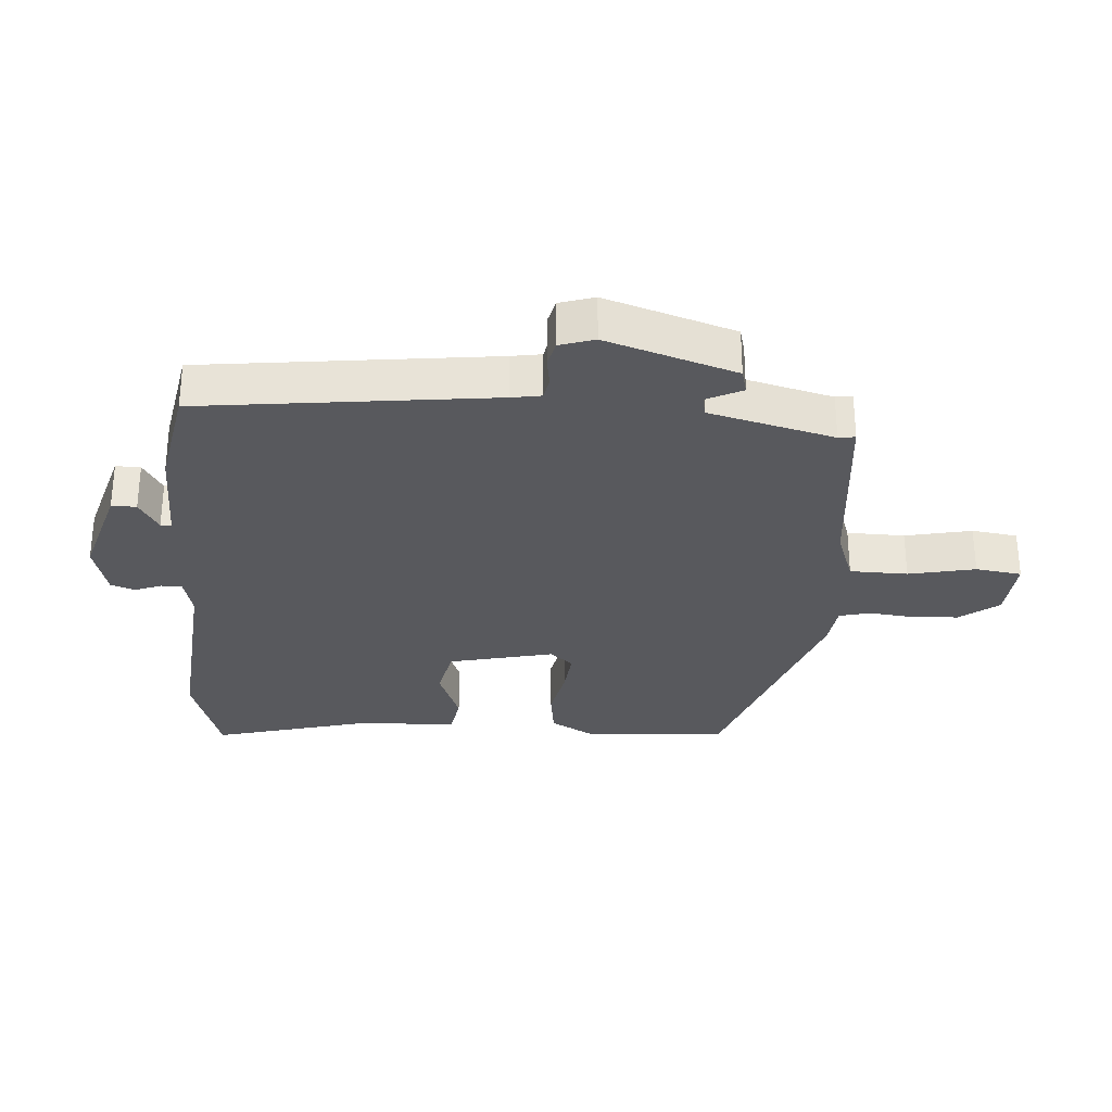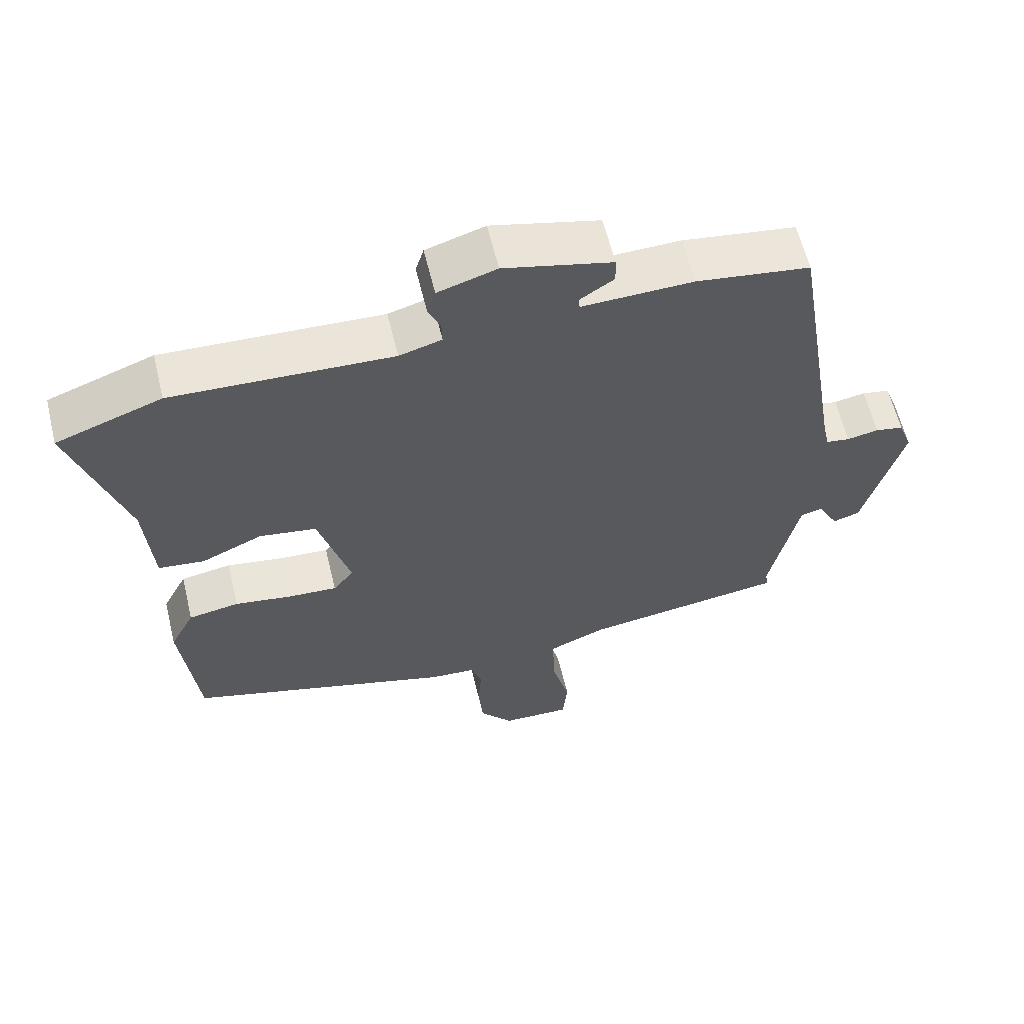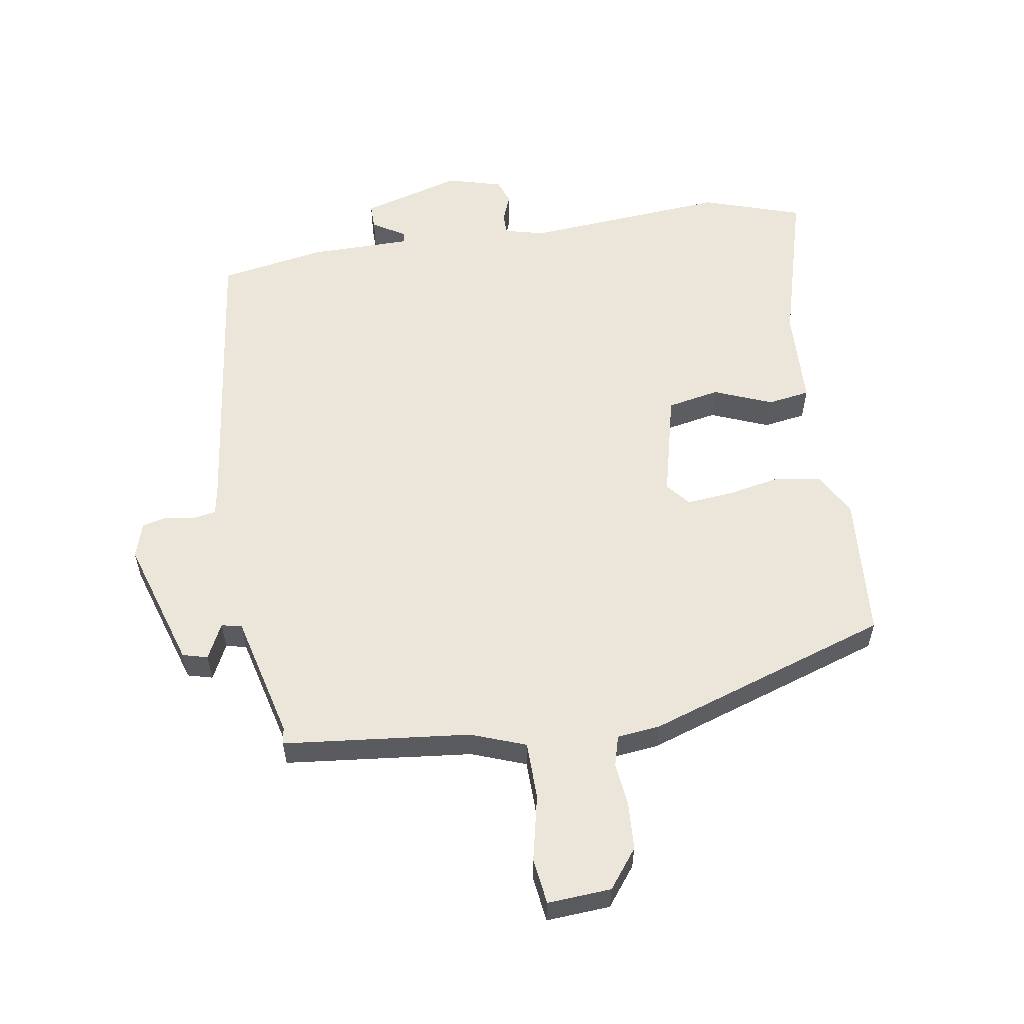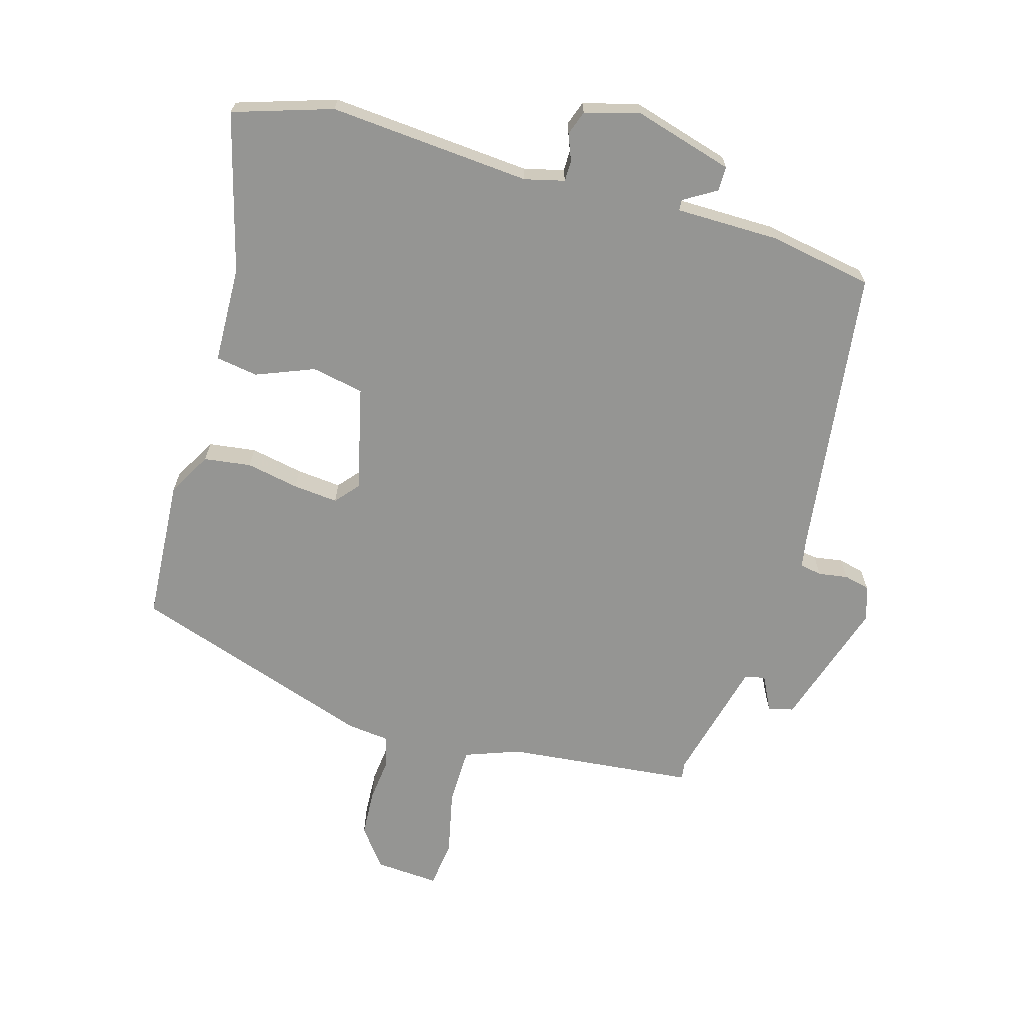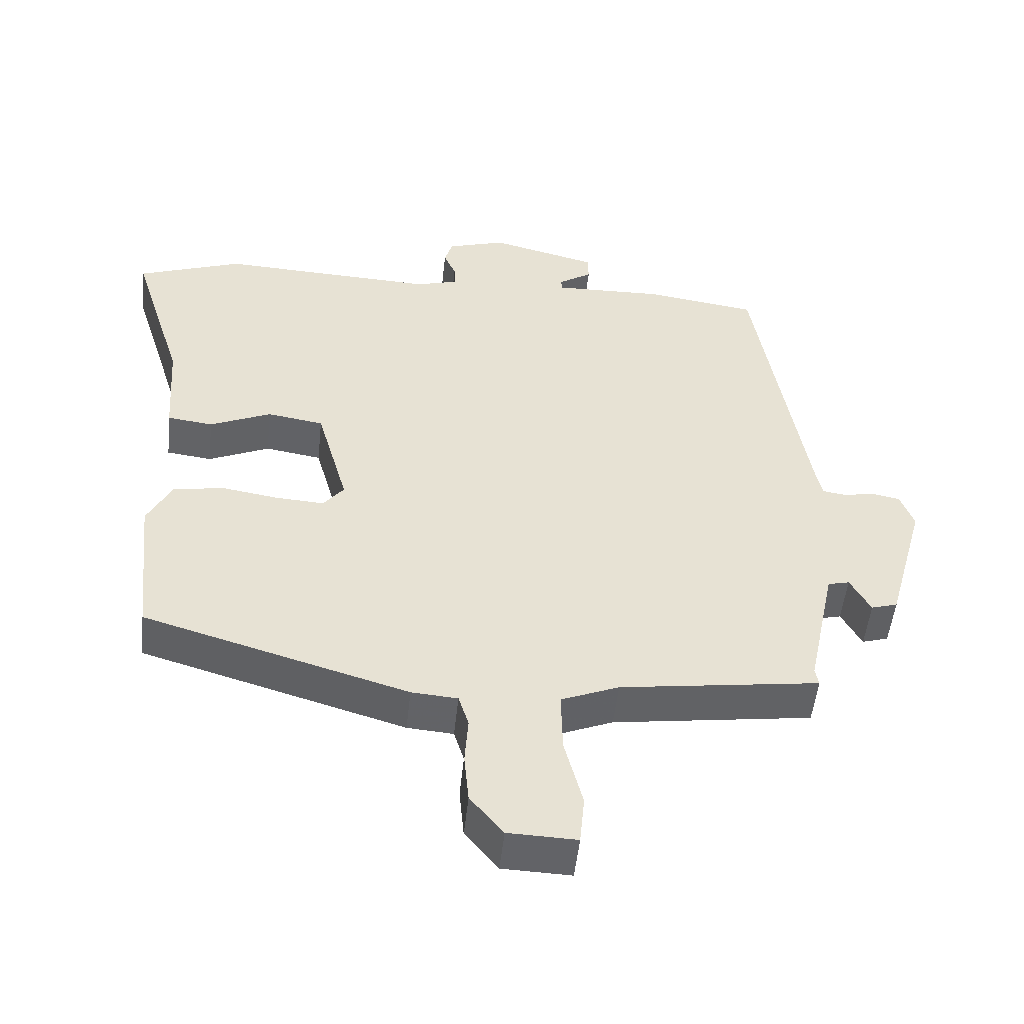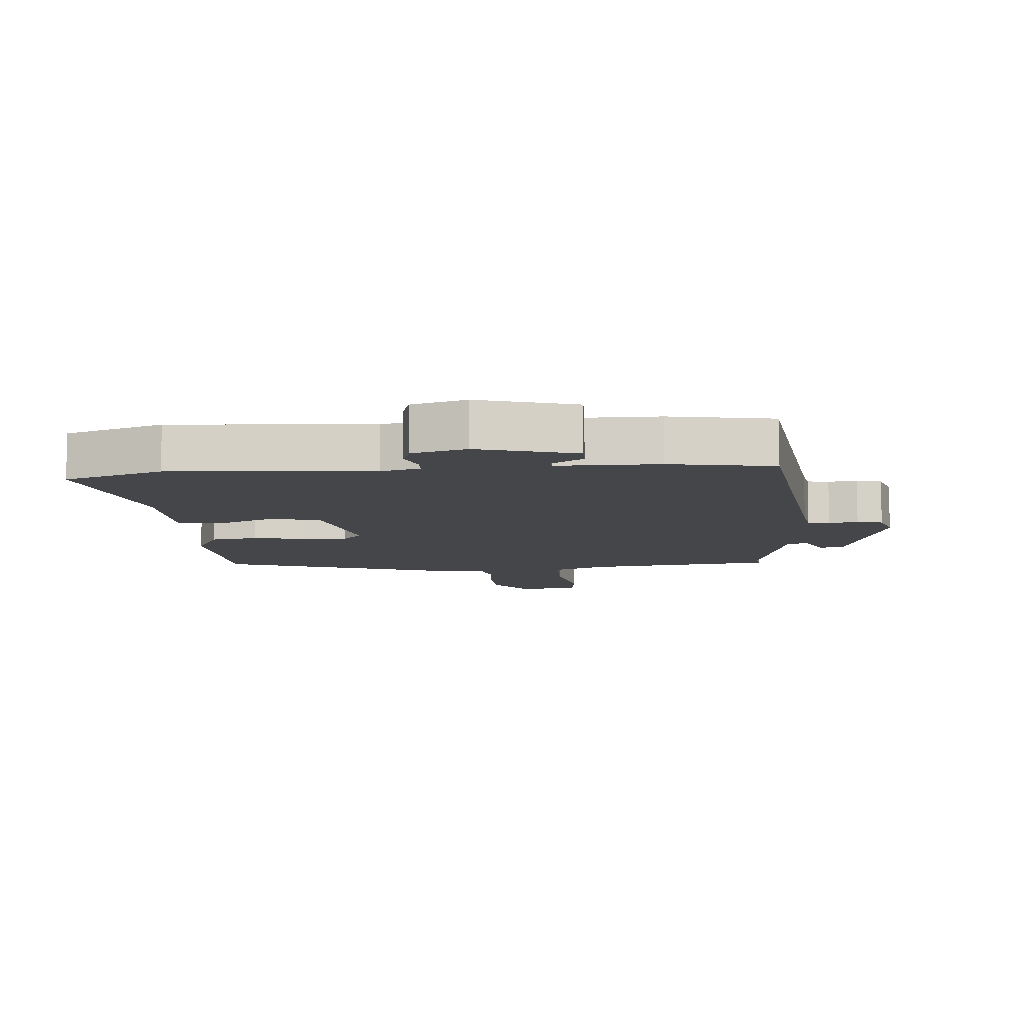
<metadata>
{"format":"obj","ext":"obj","renderer":"f3d","projection":"perspective","resolution":1024,"background":"white","views":[{"elev":-30.1,"azim":83.4,"up":"+Y"},{"elev":61.0,"azim":-13.6,"up":"+Z"},{"elev":57.5,"azim":168.9,"up":"+Y"},{"elev":-67.3,"azim":-18.3,"up":"+Y"},{"elev":-51.0,"azim":-6.1,"up":"+Z"},{"elev":-9.7,"azim":2.7,"up":"+Y"}]}
</metadata>
<code>
v 0.478 0.07 -0.442
v 0.183 0.07 -0.484
v 0.098 0.07 -0.519
v 0.1 0.07 -0.61
v 0.127 0.07 -0.714
v 0.12 0.07 -0.787
v 0.019 0.07 -0.784
v -0.03 0.07 -0.725
v -0.037 0.07 -0.651
v -0.032 0.07 -0.581
v -0.047 0.07 -0.533
v -0.115 0.07 -0.528
v -0.504 0.07 -0.415
v -0.528 0.07 -0.189
v -0.492 0.07 -0.119
v -0.418 0.07 -0.106
v -0.334 0.07 -0.119
v -0.263 0.07 -0.123
v -0.233 0.07 -0.085
v -0.279 0.07 0.079
v -0.362 0.07 0.092
v -0.452 0.07 0.052
v -0.519 0.07 0.06
v -0.53 0.07 0.213
v -0.608 0.07 0.461
v -0.454 0.07 0.517
v -0.134 0.07 0.504
v -0.072 0.07 0.522
v -0.073 0.07 0.555
v -0.091 0.07 0.596
v -0.079 0.07 0.635
v 0.007 0.07 0.662
v 0.165 0.07 0.623
v 0.166 0.07 0.584
v 0.116 0.07 0.551
v 0.118 0.07 0.534
v 0.28 0.07 0.539
v 0.446 0.07 0.516
v 0.521 0.07 0.06
v 0.531 0.07 0.013
v 0.566 0.07 0.008
v 0.612 0.07 0.017
v 0.653 0.07 0.009
v 0.673 0.07 -0.045
v 0.616 0.07 -0.252
v 0.577 0.07 -0.264
v 0.547 0.07 -0.209
v 0.515 0.07 -0.217
v 0.473 0.07 -0.416
v 0.478 0 -0.442
v 0.183 0 -0.484
v 0.098 0 -0.519
v 0.1 0 -0.61
v 0.127 0 -0.714
v 0.12 0 -0.787
v 0.019 0 -0.784
v -0.03 0 -0.725
v -0.037 0 -0.651
v -0.032 0 -0.581
v -0.047 0 -0.533
v -0.115 0 -0.528
v -0.504 0 -0.415
v -0.528 0 -0.189
v -0.492 0 -0.119
v -0.418 0 -0.106
v -0.334 0 -0.119
v -0.263 0 -0.123
v -0.233 0 -0.085
v -0.279 0 0.079
v -0.362 0 0.092
v -0.452 0 0.052
v -0.519 0 0.06
v -0.53 0 0.213
v -0.608 0 0.461
v -0.454 0 0.517
v -0.134 0 0.504
v -0.072 0 0.522
v -0.073 0 0.555
v -0.091 0 0.596
v -0.079 0 0.635
v 0.007 0 0.662
v 0.165 0 0.623
v 0.166 0 0.584
v 0.116 0 0.551
v 0.118 0 0.534
v 0.28 0 0.539
v 0.446 0 0.516
v 0.521 0 0.06
v 0.531 0 0.013
v 0.566 0 0.008
v 0.612 0 0.017
v 0.653 0 0.009
v 0.673 0 -0.045
v 0.616 0 -0.252
v 0.577 0 -0.264
v 0.547 0 -0.209
v 0.515 0 -0.217
v 0.473 0 -0.416
f 45 46 47
f 44 45 47
f 43 44 47
f 42 43 47
f 41 42 47
f 40 41 47 48
f 39 40 48 49
f 38 39 49
f 37 38 49
f 36 37 49
f 33 34 35
f 32 33 35
f 31 32 35
f 30 31 35
f 29 30 35
f 28 29 35 36
f 49 1 2
f 36 49 2
f 28 36 2
f 27 28 2
f 24 25 26 27
f 23 24 27
f 22 23 27
f 21 22 27
f 15 16 17
f 14 15 17
f 13 14 17
f 12 13 17
f 11 12 17
f 11 17 18
f 8 9 10
f 7 8 10
f 6 7 10
f 5 6 10
f 4 5 10
f 3 4 10 11
f 11 18 19
f 3 11 19
f 2 3 19
f 20 21 27
f 2 19 20 27
f 96 95 94
f 96 94 93
f 96 93 92
f 96 92 91
f 96 91 90
f 97 96 90 89
f 98 97 89 88
f 98 88 87
f 98 87 86
f 98 86 85
f 84 83 82
f 84 82 81
f 84 81 80
f 84 80 79
f 84 79 78
f 85 84 78 77
f 51 50 98
f 51 98 85
f 51 85 77
f 51 77 76
f 76 75 74 73
f 76 73 72
f 76 72 71
f 76 71 70
f 66 65 64
f 66 64 63
f 66 63 62
f 66 62 61
f 66 61 60
f 67 66 60
f 59 58 57
f 59 57 56
f 59 56 55
f 59 55 54
f 59 54 53
f 60 59 53 52
f 68 67 60
f 68 60 52
f 68 52 51
f 76 70 69
f 76 69 68 51
f 1 50 51 2
f 2 51 52 3
f 3 52 53 4
f 4 53 54 5
f 5 54 55 6
f 6 55 56 7
f 7 56 57 8
f 8 57 58 9
f 9 58 59 10
f 10 59 60 11
f 11 60 61 12
f 12 61 62 13
f 13 62 63 14
f 14 63 64 15
f 15 64 65 16
f 16 65 66 17
f 17 66 67 18
f 18 67 68 19
f 19 68 69 20
f 20 69 70 21
f 21 70 71 22
f 22 71 72 23
f 23 72 73 24
f 24 73 74 25
f 25 74 75 26
f 26 75 76 27
f 27 76 77 28
f 28 77 78 29
f 29 78 79 30
f 30 79 80 31
f 31 80 81 32
f 32 81 82 33
f 33 82 83 34
f 34 83 84 35
f 35 84 85 36
f 36 85 86 37
f 37 86 87 38
f 38 87 88 39
f 39 88 89 40
f 40 89 90 41
f 41 90 91 42
f 42 91 92 43
f 43 92 93 44
f 44 93 94 45
f 45 94 95 46
f 46 95 96 47
f 47 96 97 48
f 48 97 98 49
f 49 98 50 1

</code>
